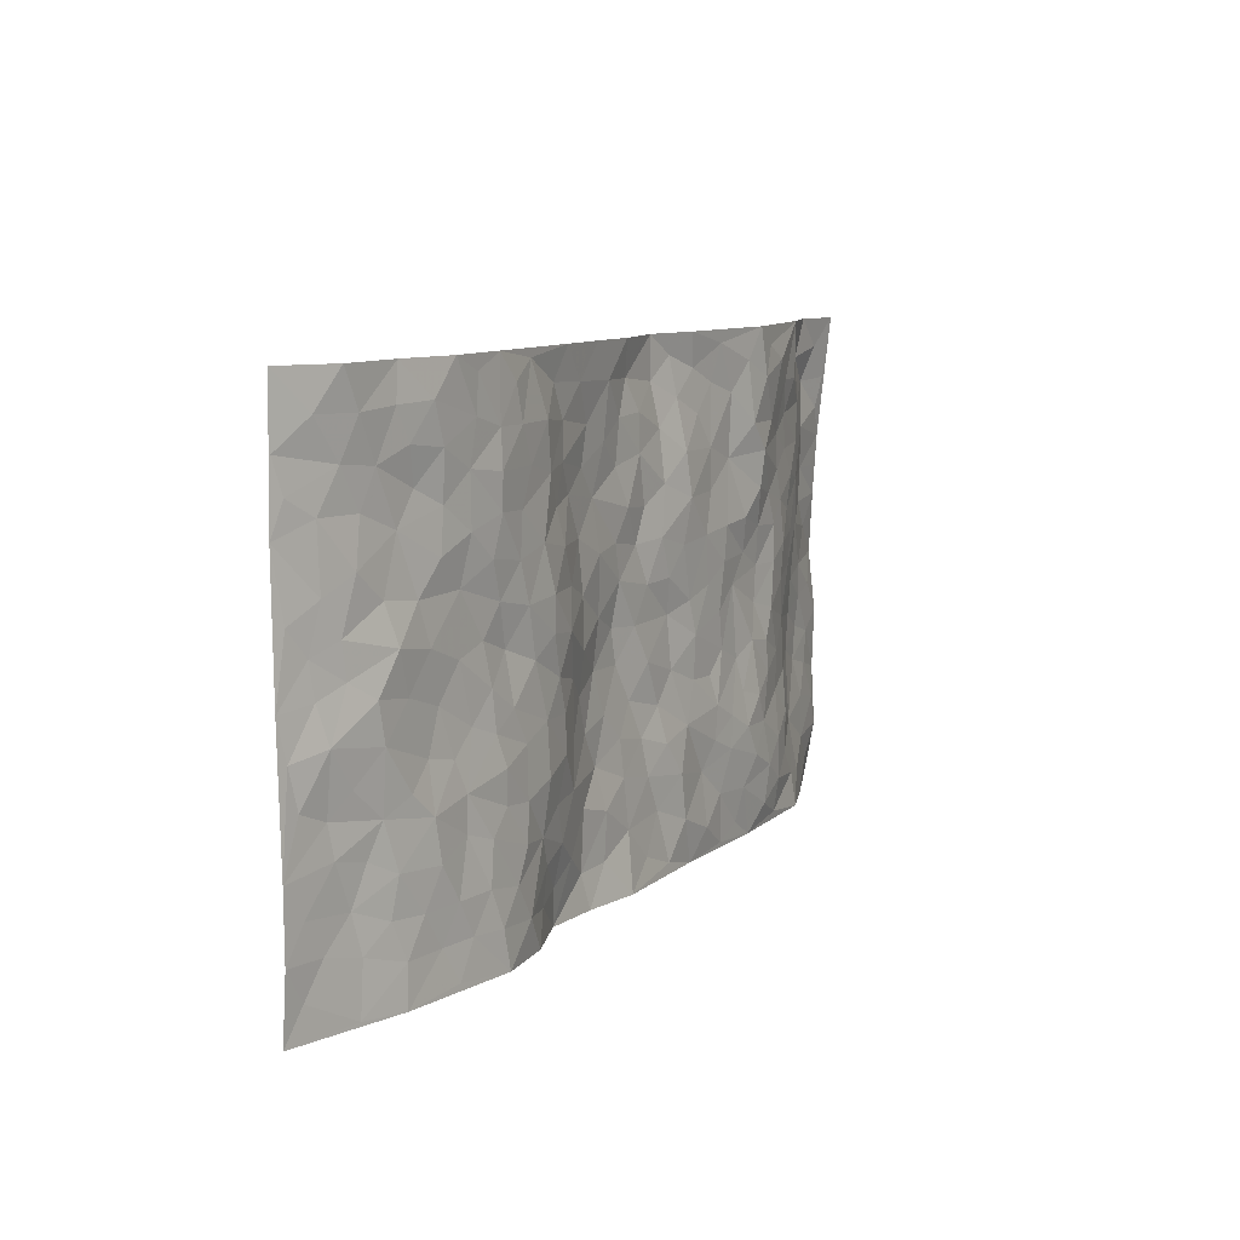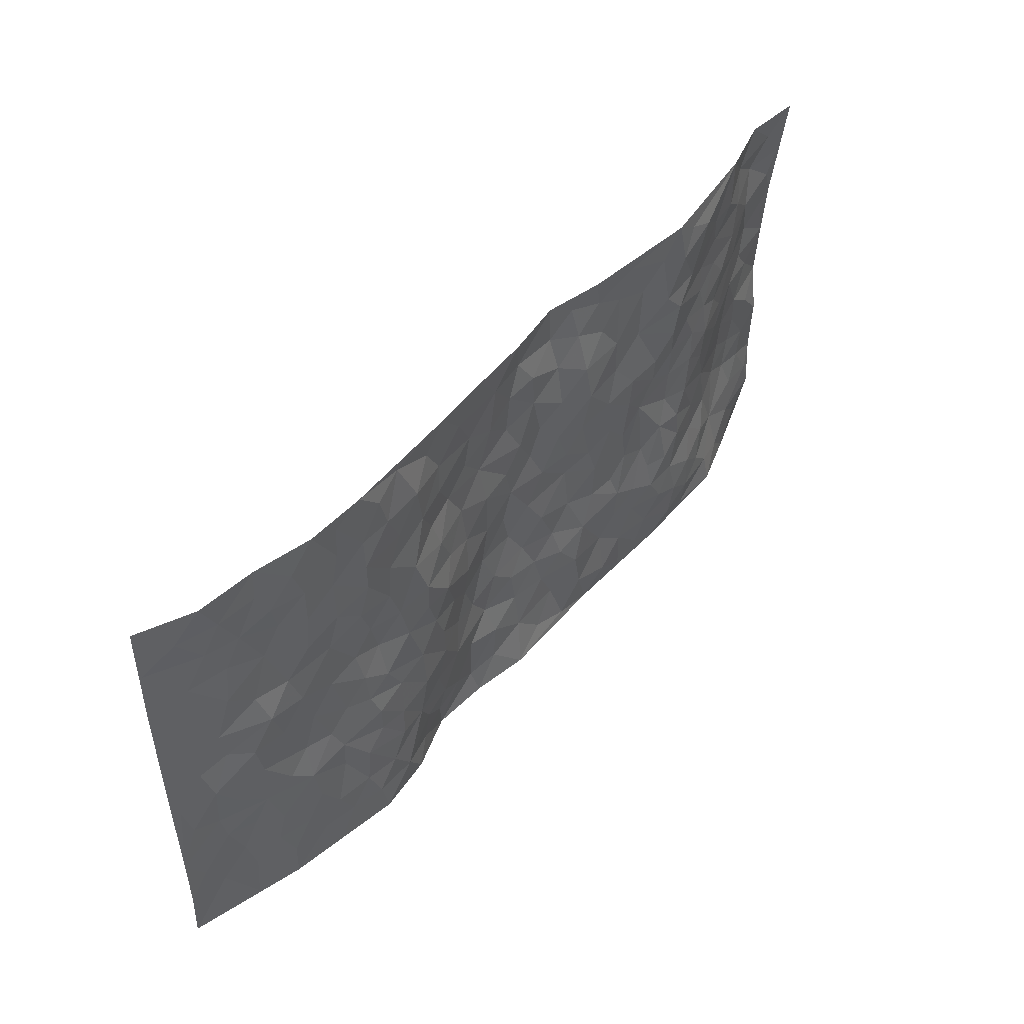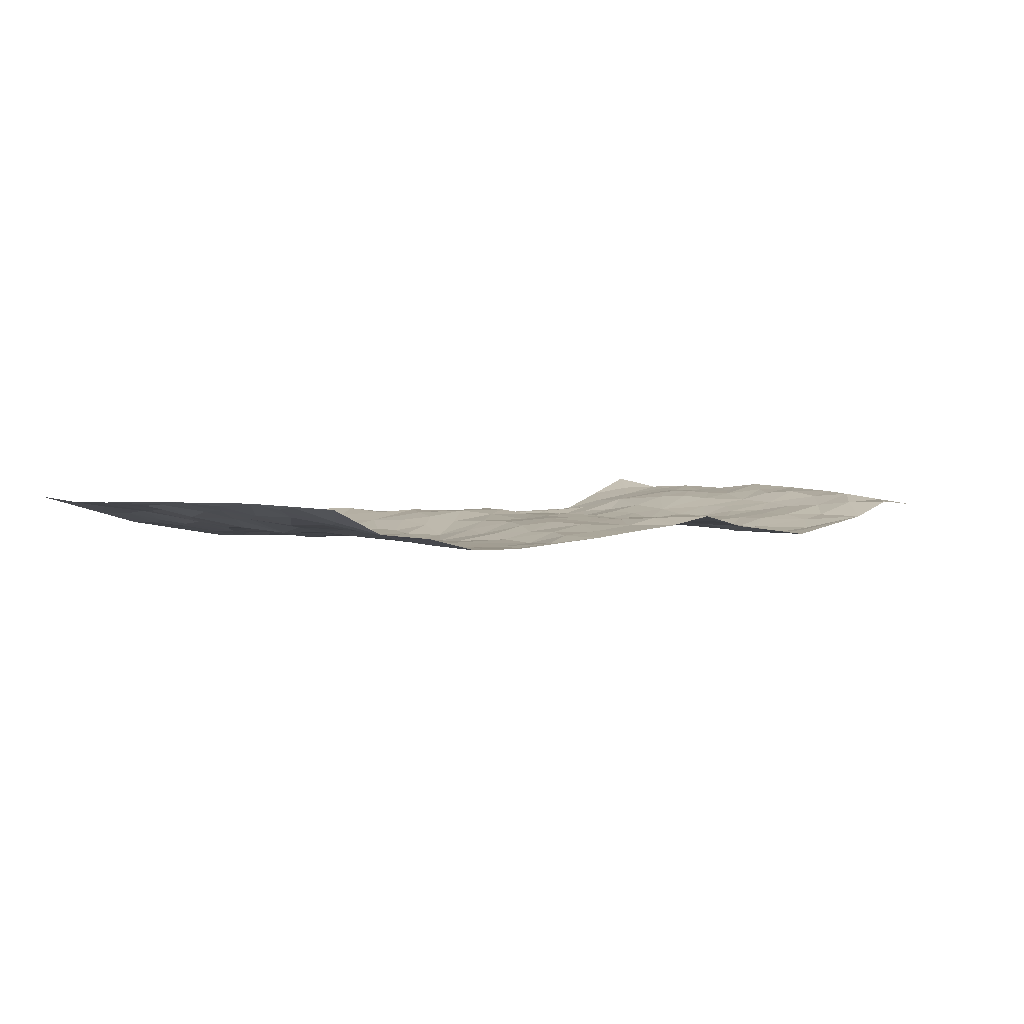
<metadata>
{"format":"obj","ext":"obj","renderer":"f3d","projection":"perspective","resolution":1024,"background":"white","views":[{"elev":9.5,"azim":117.2,"up":"+Y"},{"elev":48.8,"azim":129.3,"up":"+Y"},{"elev":2.6,"azim":134.4,"up":"+Z"}]}
</metadata>
<code>
v -0.973 0.004574 0.06796
v -0.9761 0.9961 0.02002
v 0.9748 0.003599 0.06511
v 0.9707 0.9982 0.06611
v -0.7923 0.3934 0.03168
v -0.9734 0.5009 0.06197
v -0.8534 0.3588 0.04203
v 0.003409 0.002268 -0.0135
v -0.9761 0.2525 0.05284
v -0.9189 0.3393 0.04409
v -0.7392 0.003388 -0.0138
v -0.9776 0.1278 0.04666
v -0.7098 0.2931 0.005299
v -0.8565 0.002972 0.02609
v -0.8369 0.2892 0.03903
v -0.4927 0.001316 -0.01673
v -0.9562 0.1901 0.04471
v -0.2936 0.166 -0.008762
v -0.773 0.3225 0.02751
v -0.8618 0.1218 0.02749
v -0.9214 0.06581 0.04357
v -0.797 0.06555 0.009394
v -0.675 0.1275 -0.01524
v -0.7269 0.07609 -0.008051
v -0.8717 0.2087 0.03382
v -0.9071 0.2715 0.04284
v -0.7677 0.1775 0.01673
v -0.694 0.2104 -0.008312
v -0.86 0.4892 0.03802
v -0.9759 0.3769 0.0487
v -0.7356 0.9982 -0.003577
v -0.5377 0.2219 -0.02902
v 0.2615 0.1574 -0.01036
v -0.9746 0.7494 0.04762
v -0.3672 0.3923 -0.01478
v -0.7812 0.7537 0.01409
v -0.7979 0.8322 0.01857
v -0.5824 0.4424 -0.02307
v -0.601 0.6061 -0.01854
v -0.4904 0.9981 -0.03778
v -0.9514 0.6874 0.05069
v -0.6626 0.5629 -0.01328
v -0.3922 0.7535 -0.01419
v -0.5101 0.2796 -0.03136
v -0.4602 0.2245 -0.03101
v -0.4965 0.1613 -0.03307
v -0.4486 0.6356 -0.02627
v -0.3665 0.5592 -0.01967
v 0.1656 0.473 -0.002001
v -0.3337 0.22 -0.01804
v -0.2097 0.6101 -0.01003
v -0.3752 0.6287 -0.02081
v -0.3027 0.05632 -0.01674
v -0.6272 0.7109 -0.01214
v -0.3953 0.1933 -0.02452
v -0.8665 0.6187 0.04302
v -0.03705 0.3473 0.01591
v 0.05917 0.339 0.01586
v 0.2965 0.4507 -0.0262
v -0.09478 0.5507 0.008009
v -0.1646 0.555 -0.002358
v 0.09248 0.6295 0.006078
v -0.6331 0.3462 -0.01233
v -0.7473 0.5746 0.009575
v -0.947 0.8098 0.04174
v -0.5621 0.1287 -0.03233
v -0.369 0.01123 -0.01295
v -0.7917 0.4669 0.02644
v -0.6195 0.1725 -0.02548
v -0.6174 0.01874 -0.01726
v -0.2453 0.0004875 -0.007705
v -0.6187 0.08815 -0.02714
v -0.5494 0.05225 -0.02761
v -0.4333 0.03669 -0.01556
v -0.4526 0.103 -0.02455
v -0.8855 0.6867 0.04867
v -0.9673 0.8728 0.03438
v -0.7355 0.5096 0.007759
v -0.002201 0.9965 0.00109
v -0.8006 0.6761 0.021
v -0.5627 0.3149 -0.02569
v -0.5132 0.4607 -0.01509
v 0.00682 0.5706 0.01207
v -0.04822 0.482 0.009939
v 0.004205 0.419 0.02197
v -0.1236 0.1271 0.001092
v -0.5695 0.6702 -0.01969
v -0.9096 0.5632 0.05012
v -0.7318 0.6919 0.002555
v -0.4494 0.2962 -0.02364
v -0.6314 0.2673 -0.01209
v -0.5021 0.6875 -0.03293
v -0.1731 0.4844 0.006814
v -0.2617 0.4351 -0.009896
v -0.6476 0.6496 -0.01163
v -0.0089 0.1166 0.001704
v -0.4153 0.5099 -0.01395
v -0.3431 0.2873 -0.01869
v -0.2399 0.5029 -0.007243
v -0.1797 0.381 0.001527
v -0.974 0.6253 0.05556
v -0.7049 0.6234 -0.0007885
v -0.8103 0.5804 0.0252
v -0.3634 0.1092 -0.01511
v -0.5221 0.533 -0.01461
v -0.6823 0.4064 -0.001661
v -0.1289 0.3232 0.003721
v -0.1475 0.2487 -0.007015
v -0.5183 0.6114 -0.02034
v 0.1089 0.7281 0.01244
v -0.001825 0.2142 0.007537
v -0.07167 0.2723 0.008152
v 0.006351 0.2877 0.01113
v -0.4298 0.3628 -0.01611
v -0.1951 0.183 -0.01501
v -0.6545 0.4882 -0.01134
v -0.5572 0.3811 -0.02419
v -0.4924 0.3913 -0.02266
v -0.3072 0.5235 -0.01351
v -0.2583 0.3492 -0.007478
v -0.355 0.4663 -0.01528
v -0.2251 0.2701 -0.01112
v -0.08917 0.4105 0.003865
v -0.5955 0.5317 -0.02113
v -0.09102 0.1973 0.003577
v -0.2128 0.09227 -0.01421
v -0.399 0.2573 -0.02387
v -0.9235 0.439 0.04401
v -0.8629 0.4217 0.03905
v 0.09419 0.4223 0.01926
v 0.2097 0.2375 -0.005037
v 0.08352 0.5162 0.01367
v 0.02028 0.4876 0.02184
v 0.1681 0.3925 0.006515
v 0.7928 0.4981 0.007945
v 0.2202 0.4333 -0.009704
v 0.2657 0.313 -0.02157
v 0.1613 0.5663 0.002594
v 0.1206 0.9973 -0.006423
v -0.2924 0.6191 -0.01678
v 0.4235 0.88 -0.03114
v 0.4899 0.9985 -0.02774
v -0.2143 0.7811 -0.0125
v -0.05966 0.8635 0.007521
v -0.3219 0.3474 -0.01073
v -0.4594 0.5657 -0.01572
v -0.07212 0.05205 -0.003349
v -0.1571 0.02131 -0.007422
v 0.1263 0.002165 0.008139
v 0.01238 0.8589 0.009905
v -0.0171 0.6988 0.006636
v 0.4228 0.1967 -0.03545
v 0.3411 0.2895 -0.03248
v 0.5921 0.5267 -0.01061
v 0.5248 0.5469 -0.01402
v 0.457 0.1352 -0.03614
v 0.5246 0.2278 -0.02976
v 0.4147 0.3614 -0.02985
v 0.02276 0.6399 0.01166
v -0.05961 0.6267 0.01419
v -0.1473 0.729 -0.0005139
v -0.08739 0.6924 0.01057
v -0.06115 0.7904 0.00663
v -0.1356 0.6322 -0.002218
v 0.02015 0.7736 0.01326
v 0.2436 0.9978 -0.01553
v -0.0198 0.9256 0.01463
v -0.2702 0.8461 -0.006997
v -0.2003 0.8799 0.001529
v -0.3167 0.7807 -0.01293
v -0.2444 0.9977 -0.009618
v -0.2275 0.6958 -0.01722
v -0.3182 0.6998 -0.01274
v -0.1415 0.8288 0.007807
v -0.1237 0.9975 0.01734
v 0.2185 0.7452 -4.568e-06
v 0.1746 0.6661 0.004147
v 0.3253 0.5946 -0.035
v 0.2588 0.5223 -0.02846
v 0.2648 0.6654 -0.01997
v 0.4237 0.7438 -0.02913
v 0.3545 0.6827 -0.0311
v 0.2855 0.7326 -0.01502
v 0.06691 0.9276 0.001063
v 0.07805 0.8218 0.006265
v 0.1448 0.8571 0.004132
v 0.2499 0.8727 -0.007681
v 0.3201 0.7931 -0.02428
v 0.2317 0.5947 -0.01397
v -0.877 0.8681 0.04611
v -0.6817 0.8172 -0.002581
v -0.8646 0.7753 0.03827
v -0.8537 0.9981 0.03025
v -0.9182 0.9388 0.03271
v -0.8061 0.9215 0.02756
v -0.7341 0.8855 -0.002309
v -0.6078 0.9293 -0.02964
v -0.6631 0.8862 -0.01308
v -0.687 0.7464 -0.00187
v -0.5617 0.8141 -0.02878
v -0.6216 0.7815 -0.01167
v -0.5128 0.9005 -0.0398
v -0.3933 0.8779 -0.019
v -0.5467 0.9598 -0.03205
v -0.4654 0.8152 -0.03578
v -0.4438 0.9358 -0.03218
v -0.346 0.9724 -0.01896
v -0.5133 0.76 -0.03697
v -0.322 0.9011 -0.009868
v -0.2601 0.9304 -0.002344
v 0.1565 0.7841 0.007923
v 0.254 0.8036 -0.00955
v 0.187 0.9325 -0.00718
v 0.3919 0.8119 -0.02881
v 0.3353 0.8808 -0.02769
v 0.381 0.9823 -0.02241
v 0.2881 0.9373 -0.01185
v 0.4412 0.9481 -0.03014
v 0.3799 0.493 -0.02687
v 0.3243 0.5282 -0.03301
v 0.4835 0.6038 -0.02151
v 0.4317 0.6639 -0.03
v 0.4054 0.5873 -0.03035
v 0.3542 0.1904 -0.02496
v 0.4829 0.335 -0.03223
v 0.4588 0.5222 -0.01515
v 0.3465 0.3876 -0.02999
v -0.126 0.9134 0.01846
v -0.1852 0.9573 0.00998
v 0.3225 0.1336 -0.0147
v 0.6134 0.01461 -0.01967
v 0.2025 0.3329 -0.002141
v 0.2705 0.3844 -0.02245
v 0.5849 0.2479 -0.01744
v 0.7342 0.9978 0.00284
v 0.9743 0.2527 0.05898
v 0.492 0.8118 -0.0336
v 0.719 0.4884 0.00244
v 0.4884 0.7464 -0.03084
v 0.9724 0.5013 0.06627
v 0.6708 0.2948 -0.012
v 0.5098 0.4683 -0.02098
v 0.7771 0.3121 0.01343
v 0.5619 0.4159 -0.01408
v 0.4909 0.001713 -0.04036
v 0.09174 0.2513 0.01706
v 0.5069 0.07702 -0.03746
v 0.1368 0.3183 0.01307
v 0.4174 0.2669 -0.0334
v 0.8703 0.2667 0.03877
v 0.6419 0.4624 -0.002704
v 0.5794 0.08217 -0.02427
v 0.4495 0.4259 -0.02619
v 0.6082 0.3721 -0.009941
v 0.2876 0.2326 -0.01745
v 0.4796 0.2718 -0.02974
v 0.2681 0.07967 0.00305
v 0.3673 0.002326 -0.02586
v 0.2501 0.003611 0.01493
v 0.2034 0.1146 0.003479
v 0.0701 0.1693 0.00422
v 0.1473 0.1894 0.009877
v 0.6143 0.1476 -0.02034
v 0.7778 0.4242 0.006491
v 0.7487 0.222 0.00472
v 0.6518 0.08087 -0.009956
v 0.6697 0.3851 -0.0007679
v 0.719 0.3403 -0.002272
v 0.8816 0.3279 0.04349
v 0.7469 0.5687 -0.001661
v 0.6931 0.146 -0.005205
v 0.7632 0.1508 0.01104
v 0.8387 0.3689 0.02593
v 0.9377 0.3514 0.05391
v 0.8853 0.4399 0.03178
v 0.5834 0.3134 -0.01798
v 0.8188 0.1071 0.02683
v 0.3348 0.06392 -0.01329
v 0.4116 0.06886 -0.03464
v 0.07346 0.07728 0.007587
v 0.1454 0.0723 0.01612
v 0.9708 0.7496 0.07061
v 0.7329 0.07973 0.001702
v 0.6572 0.2163 -0.01573
v 0.9557 0.4262 0.05923
v 0.9032 0.51 0.04509
v 0.8061 0.2517 0.02486
v 0.5349 0.1484 -0.03141
v 0.736 0.00185 0.0003059
v 0.5039 0.3943 -0.02475
v 0.9364 0.06564 0.05401
v 0.9752 0.1282 0.05742
v 0.8367 0.1817 0.03488
v 0.8954 0.1262 0.04471
v 0.8289 0.01014 0.02552
v 0.9337 0.1902 0.05109
v 0.667 0.5564 -0.005922
v 0.6922 0.6333 7.702e-05
v 0.5853 0.6365 -0.009091
v 0.8254 0.6918 0.02153
v 0.6316 0.7715 -0.009439
v 0.9513 0.6255 0.06093
v 0.7671 0.6423 0.01304
v 0.8533 0.5958 0.031
v 0.7326 0.744 0.0108
v 0.8444 0.5313 0.02873
v 0.9118 0.5748 0.04979
v 0.889 0.6598 0.0412
v 0.6409 0.6926 -0.01022
v 0.5661 0.7239 -0.01985
v 0.5102 0.6742 -0.02557
v 0.8519 0.8517 0.02922
v 0.7129 0.8705 -0.00225
v 0.8105 0.7766 0.02393
v 0.8944 0.7776 0.0424
v 0.7799 0.8438 0.01461
v 0.9681 0.8739 0.06721
v 0.6932 0.8026 0.00464
v 0.9483 0.811 0.05991
v 0.7427 0.9309 0.001345
v 0.8575 0.9971 0.01598
v 0.6135 0.998 -0.02467
v 0.8217 0.9248 0.01391
v 0.9053 0.927 0.03807
v 0.6634 0.934 -0.01595
v 0.558 0.9013 -0.02597
v 0.4922 0.8814 -0.03047
v 0.5516 0.9696 -0.02575
v 0.5704 0.8218 -0.02088
v 0.6375 0.8603 -0.01585
f 29 6 128
f 12 21 20
f 26 10 9
f 55 45 46
f 27 19 15
f 26 9 17
f 101 6 88
f 12 1 21
f 7 15 19
f 125 86 96
f 84 123 85
f 129 29 128
f 25 27 15
f 12 20 17
f 73 75 66
f 22 14 11
f 26 17 25
f 9 12 17
f 25 15 26
f 5 129 7
f 52 146 48
f 55 18 50
f 7 19 5
f 20 27 25
f 124 82 105
f 41 76 34
f 20 14 22
f 14 20 21
f 14 21 1
f 24 22 11
f 24 27 22
f 72 66 69
f 69 32 91
f 70 24 11
f 24 23 27
f 17 20 25
f 27 20 22
f 10 15 7
f 10 26 15
f 23 28 27
f 27 13 19
f 28 23 69
f 13 27 28
f 119 121 94
f 10 7 129
f 6 30 128
f 9 10 30
f 36 192 80
f 80 102 89
f 118 81 44
f 64 103 78
f 115 126 86
f 45 32 46
f 91 63 13
f 129 68 29
f 95 87 54
f 95 54 199
f 202 40 204
f 82 97 105
f 29 88 6
f 18 55 104
f 148 126 71
f 38 82 124
f 50 18 122
f 117 82 38
f 5 19 106
f 82 117 118
f 80 64 102
f 127 45 55
f 194 77 190
f 98 35 114
f 39 124 105
f 127 50 98
f 106 19 13
f 66 75 46
f 39 95 42
f 63 117 38
f 95 89 102
f 101 56 76
f 51 140 99
f 18 53 126
f 62 83 132
f 45 127 90
f 112 113 57
f 103 29 68
f 130 85 58
f 109 39 105
f 35 94 121
f 113 246 58
f 151 165 163
f 120 100 94
f 114 127 98
f 192 190 65
f 95 39 87
f 36 191 37
f 67 104 74
f 56 101 88
f 13 63 106
f 192 34 76
f 268 241 243
f 108 115 125
f 93 84 60
f 133 84 85
f 156 288 157
f 101 76 41
f 80 103 64
f 105 97 146
f 99 61 51
f 92 109 47
f 125 96 111
f 158 227 153
f 75 104 55
f 69 66 32
f 81 91 32
f 106 78 68
f 42 64 78
f 77 34 65
f 24 70 72
f 75 73 16
f 16 71 67
f 2 34 77
f 13 28 91
f 103 56 88
f 56 80 76
f 72 69 23
f 11 16 70
f 16 73 70
f 16 67 74
f 115 18 126
f 24 72 23
f 73 72 70
f 16 74 75
f 72 73 66
f 32 45 44
f 84 83 60
f 66 46 32
f 78 106 116
f 117 63 81
f 67 53 104
f 103 68 78
f 69 91 28
f 36 80 89
f 106 38 116
f 106 68 5
f 81 118 117
f 62 132 138
f 32 44 81
f 53 67 71
f 57 58 85
f 123 100 107
f 93 60 61
f 33 230 224
f 8 96 147
f 132 133 130
f 140 48 119
f 93 100 123
f 122 98 50
f 164 60 160
f 53 71 126
f 125 112 108
f 193 194 195
f 75 55 46
f 63 91 81
f 56 103 80
f 196 198 31
f 18 104 53
f 121 48 97
f 38 106 63
f 118 97 82
f 97 35 121
f 51 172 140
f 130 134 49
f 87 39 109
f 288 252 263
f 97 114 35
f 47 43 92
f 57 113 58
f 248 130 58
f 34 101 41
f 114 90 127
f 116 124 42
f 145 94 35
f 118 114 97
f 167 79 175
f 98 145 35
f 85 123 57
f 43 47 52
f 199 36 89
f 42 78 116
f 159 83 62
f 88 29 103
f 74 104 75
f 118 44 90
f 173 140 172
f 42 95 102
f 190 192 37
f 65 190 77
f 89 95 199
f 125 111 112
f 92 87 109
f 18 115 122
f 177 180 176
f 112 57 107
f 109 105 146
f 93 94 100
f 285 286 275
f 96 86 147
f 137 232 131
f 57 123 107
f 87 92 208
f 49 134 136
f 132 130 49
f 161 164 162
f 50 127 55
f 122 108 107
f 122 107 100
f 48 140 52
f 118 90 114
f 99 119 94
f 123 84 93
f 36 37 192
f 48 121 119
f 120 122 100
f 39 42 124
f 38 124 116
f 248 58 246
f 44 45 90
f 98 122 120
f 146 52 47
f 94 93 99
f 168 209 170
f 212 183 188
f 202 197 200
f 42 102 64
f 107 108 112
f 99 93 61
f 8 280 96
f 112 111 113
f 125 115 86
f 115 108 122
f 128 30 10
f 5 68 129
f 10 129 128
f 132 49 138
f 83 84 133
f 130 133 85
f 83 133 132
f 248 134 130
f 156 152 224
f 151 110 165
f 212 186 211
f 153 224 249
f 254 251 244
f 246 261 262
f 225 158 249
f 49 136 179
f 185 184 150
f 214 188 181
f 181 188 182
f 161 163 174
f 143 170 172
f 110 211 185
f 184 79 167
f 174 228 169
f 62 110 159
f 163 150 144
f 210 169 229
f 170 143 168
f 176 211 110
f 98 120 145
f 94 145 120
f 48 146 97
f 109 146 47
f 148 86 126
f 147 86 148
f 71 8 148
f 8 147 148
f 244 276 254
f 232 136 134
f 174 143 161
f 60 83 160
f 163 162 151
f 159 160 83
f 261 281 262
f 259 281 149
f 219 220 59
f 246 113 111
f 33 255 131
f 157 256 152
f 137 255 153
f 230 278 279
f 262 260 33
f 154 155 242
f 131 255 137
f 248 131 232
f 281 280 149
f 259 258 278
f 220 179 59
f 159 151 160
f 162 160 151
f 164 61 60
f 228 174 144
f 144 174 163
f 159 110 151
f 161 172 164
f 186 184 185
f 161 162 163
f 61 164 51
f 160 162 164
f 187 217 213
f 150 163 165
f 205 202 200
f 79 184 139
f 170 43 173
f 174 169 143
f 161 143 172
f 167 144 150
f 176 180 183
f 172 170 173
f 223 226 221
f 185 150 165
f 99 140 119
f 207 206 203
f 172 51 164
f 43 52 173
f 173 52 140
f 167 175 228
f 228 229 169
f 210 168 169
f 177 110 62
f 189 138 179
f 62 138 177
f 136 232 233
f 181 182 222
f 150 184 167
f 178 180 189
f 49 179 138
f 177 138 189
f 180 178 182
f 178 179 220
f 307 308 304
f 222 223 221
f 215 187 188
f 176 183 212
f 187 213 186
f 214 215 188
f 185 211 186
f 237 181 239
f 182 188 183
f 110 185 165
f 216 215 141
f 211 176 212
f 182 183 180
f 176 110 177
f 213 184 186
f 178 189 179
f 177 189 180
f 195 190 37
f 197 198 200
f 195 194 190
f 34 192 65
f 80 192 76
f 37 196 195
f 194 2 77
f 193 2 194
f 196 37 191
f 31 193 195
f 198 196 191
f 31 195 196
f 199 201 191
f 197 204 31
f 198 191 201
f 31 198 197
f 201 199 54
f 36 199 191
f 54 208 201
f 208 43 205
f 208 54 87
f 198 201 200
f 206 205 203
f 43 170 203
f 210 207 209
f 40 202 206
f 31 204 40
f 197 202 204
f 208 205 200
f 43 203 205
f 205 206 202
f 203 209 207
f 171 40 207
f 40 206 207
f 208 200 201
f 43 208 92
f 170 209 203
f 168 143 169
f 207 210 171
f 168 210 209
f 188 187 212
f 212 187 186
f 166 139 213
f 184 213 139
f 237 214 181
f 215 214 141
f 216 141 218
f 213 217 166
f 142 166 216
f 217 216 166
f 187 215 217
f 216 217 215
f 237 141 214
f 142 216 218
f 223 222 182
f 179 136 59
f 223 220 219
f 267 238 251
f 237 327 141
f 223 182 178
f 158 290 253
f 220 223 178
f 59 233 227
f 233 59 136
f 248 246 131
f 153 249 158
f 251 254 267
f 223 219 226
f 111 261 246
f 297 251 238
f 276 256 157
f 167 228 144
f 229 228 175
f 175 171 229
f 229 171 210
f 260 257 33
f 265 271 272
f 266 289 283
f 269 243 250
f 249 224 152
f 266 283 271
f 227 233 137
f 253 227 158
f 325 313 320
f 135 264 275
f 310 329 239
f 270 298 297
f 249 256 225
f 275 273 269
f 311 222 221
f 155 154 299
f 234 276 157
f 310 311 299
f 222 239 181
f 221 226 155
f 266 263 252
f 242 290 244
f 264 273 275
f 273 264 243
f 242 244 154
f 276 290 225
f 288 234 157
f 240 282 302
f 275 286 306
f 225 290 158
f 234 263 284
f 241 254 276
f 233 232 137
f 137 153 227
f 264 135 238
f 244 251 154
f 260 259 257
f 227 253 219
f 33 224 255
f 154 297 299
f 240 302 307
f 297 154 251
f 264 268 243
f 253 226 219
f 271 284 263
f 277 294 293
f 290 242 253
f 241 234 284
f 59 227 219
f 242 155 226
f 252 245 231
f 157 152 156
f 257 230 33
f 152 256 249
f 278 230 257
f 262 33 131
f 224 153 255
f 259 278 257
f 134 248 232
f 230 279 224
f 96 261 111
f 261 96 280
f 280 281 261
f 246 262 131
f 252 247 245
f 268 267 241
f 283 277 272
f 288 247 252
f 275 274 285
f 295 291 294
f 267 268 264
f 263 234 288
f 309 310 299
f 290 276 244
f 283 272 271
f 267 254 241
f 265 243 241
f 236 240 285
f 297 238 270
f 303 305 298
f 241 276 234
f 221 155 299
f 272 277 293
f 250 243 287
f 286 285 240
f 284 271 265
f 271 263 266
f 295 3 291
f 225 256 276
f 241 284 265
f 289 266 231
f 3 292 291
f 321 235 323
f 293 294 296
f 279 278 258
f 245 279 258
f 279 156 224
f 260 281 259
f 280 8 149
f 262 281 260
f 231 266 252
f 267 264 238
f 306 304 270
f 283 289 295
f 243 269 273
f 236 269 250
f 294 292 296
f 274 236 285
f 269 274 275
f 250 287 293
f 245 289 231
f 236 274 269
f 156 279 247
f 242 226 253
f 247 279 245
f 243 265 287
f 288 156 247
f 265 272 293
f 296 292 236
f 293 287 265
f 295 294 277
f 277 283 295
f 236 250 296
f 289 3 295
f 292 294 291
f 293 296 250
f 300 304 308
f 325 320 235
f 329 330 326
f 270 304 303
f 270 303 298
f 309 305 301
f 135 306 270
f 299 297 298
f 298 309 299
f 238 135 270
f 300 314 305
f 303 300 305
f 304 306 307
f 300 303 304
f 282 319 315
f 322 325 235
f 275 306 135
f 307 306 286
f 240 307 286
f 308 307 302
f 302 282 308
f 308 282 315
f 305 309 298
f 310 309 301
f 310 301 329
f 310 239 311
f 222 311 239
f 299 311 221
f 319 312 315
f 312 323 316
f 301 305 318
f 305 314 316
f 300 308 315
f 316 314 312
f 312 314 315
f 315 314 300
f 323 312 324
f 316 313 318
f 282 4 317
f 330 313 325
f 4 321 324
f 235 320 323
f 282 317 319
f 312 319 317
f 326 325 322
f 316 320 313
f 316 318 305
f 142 218 327
f 327 218 141
f 316 323 320
f 324 312 317
f 4 324 317
f 321 323 324
f 318 313 330
f 328 326 322
f 326 327 329
f 329 327 237
f 326 328 327
f 322 142 328
f 327 328 142
f 329 237 239
f 301 318 330
f 326 330 325
f 330 329 301

</code>
